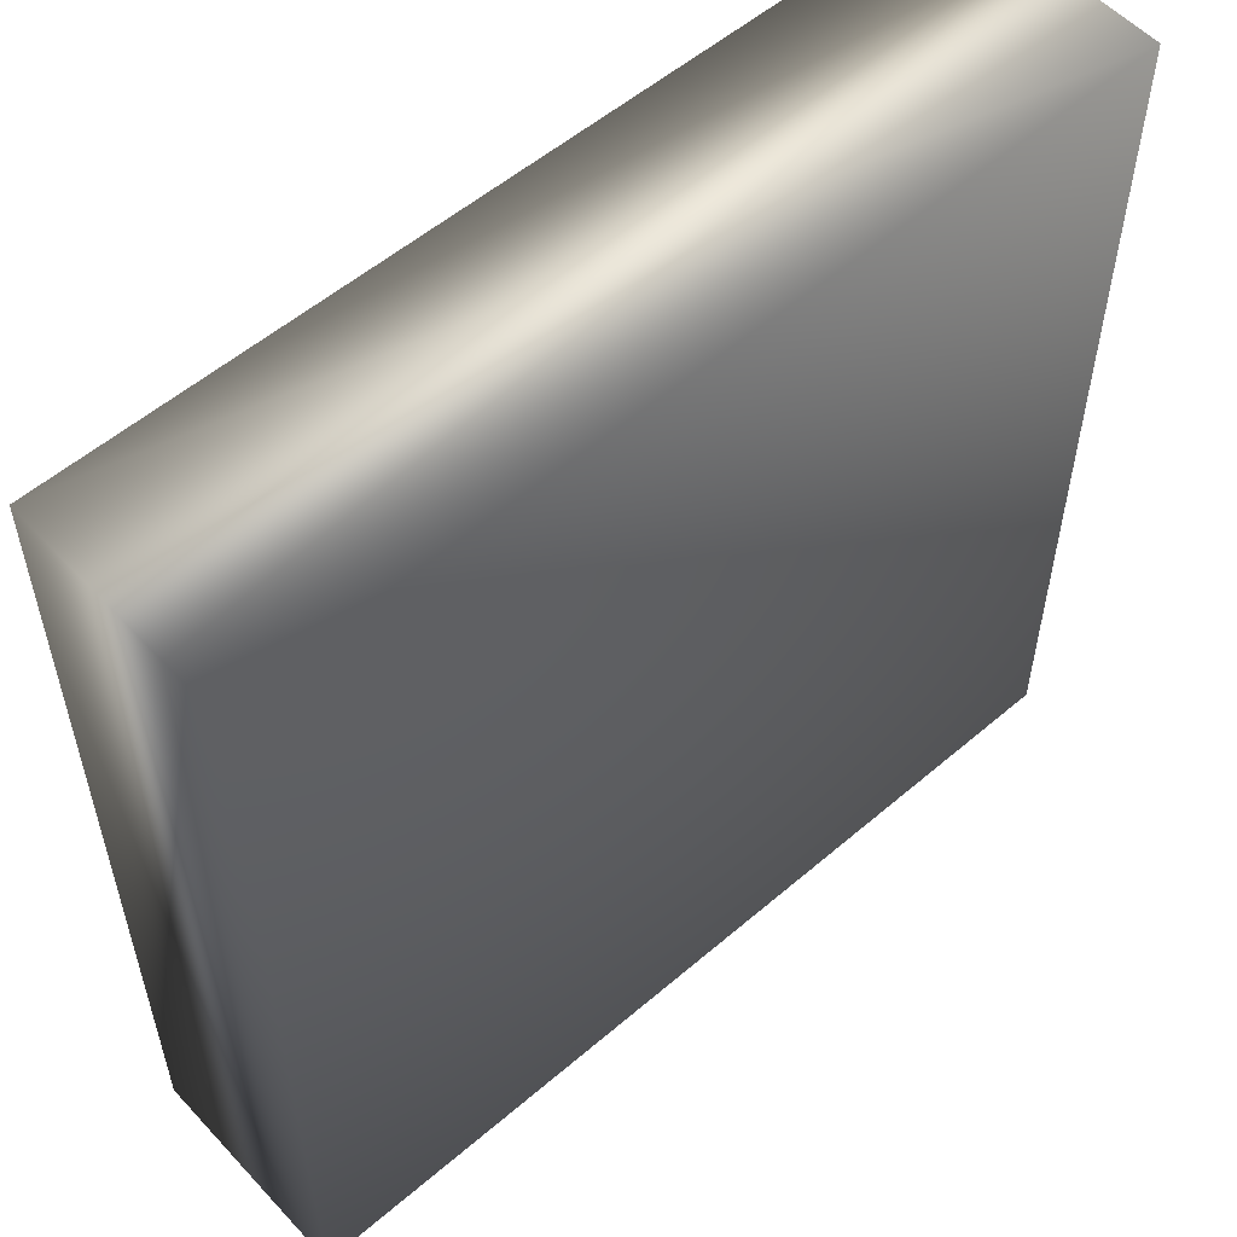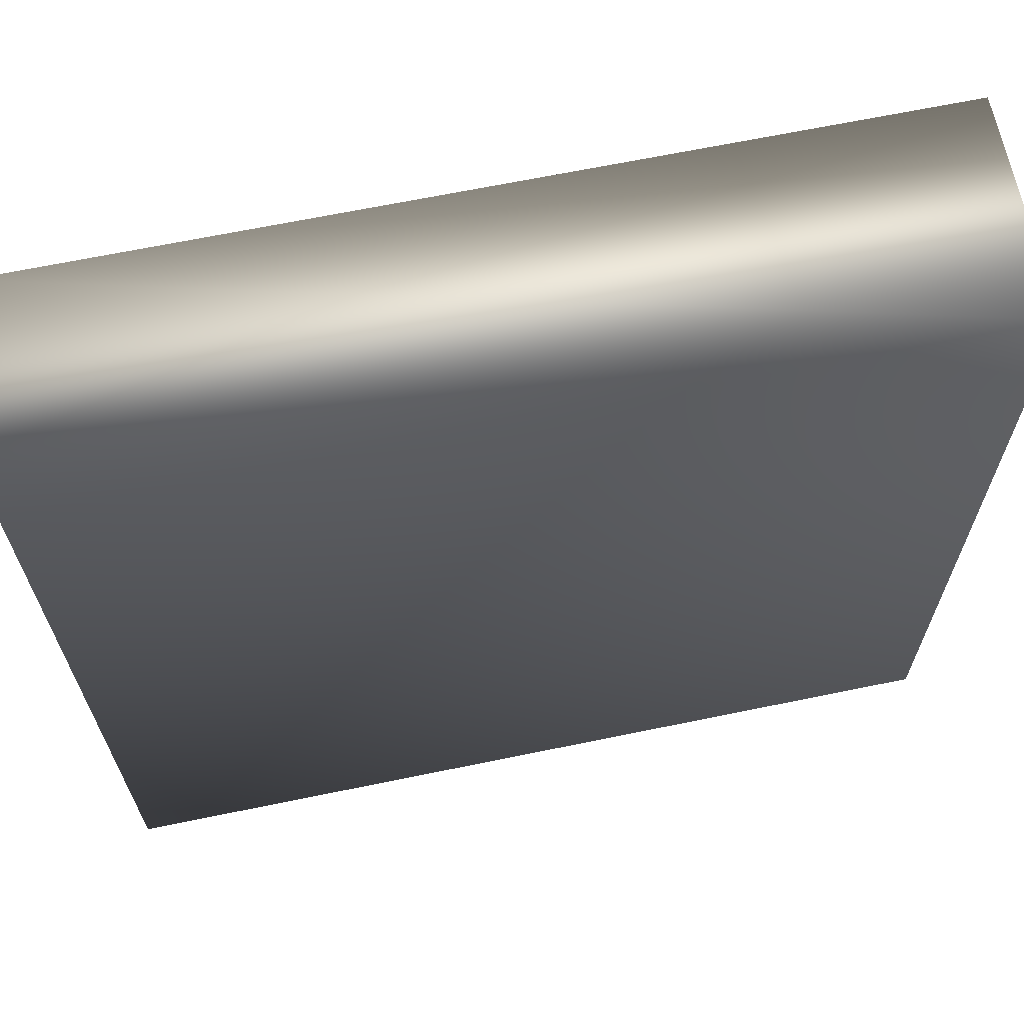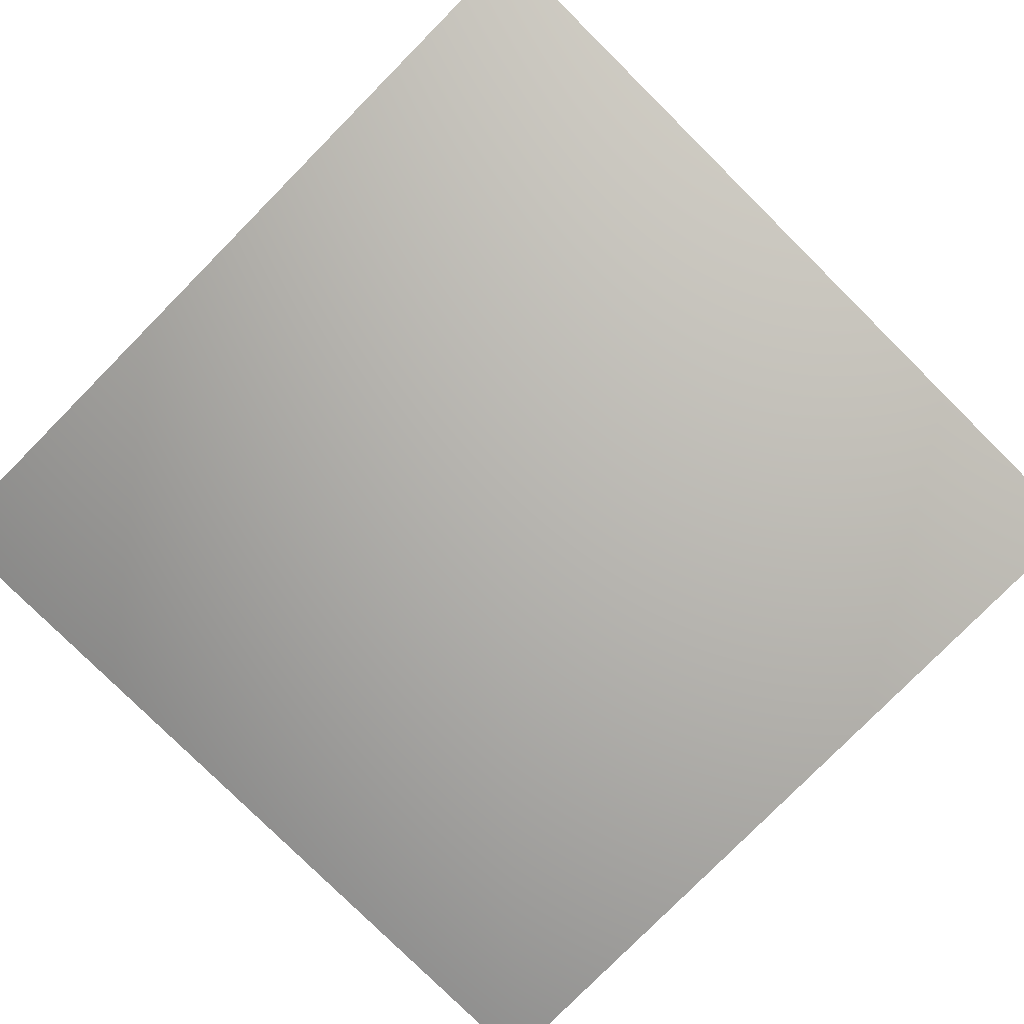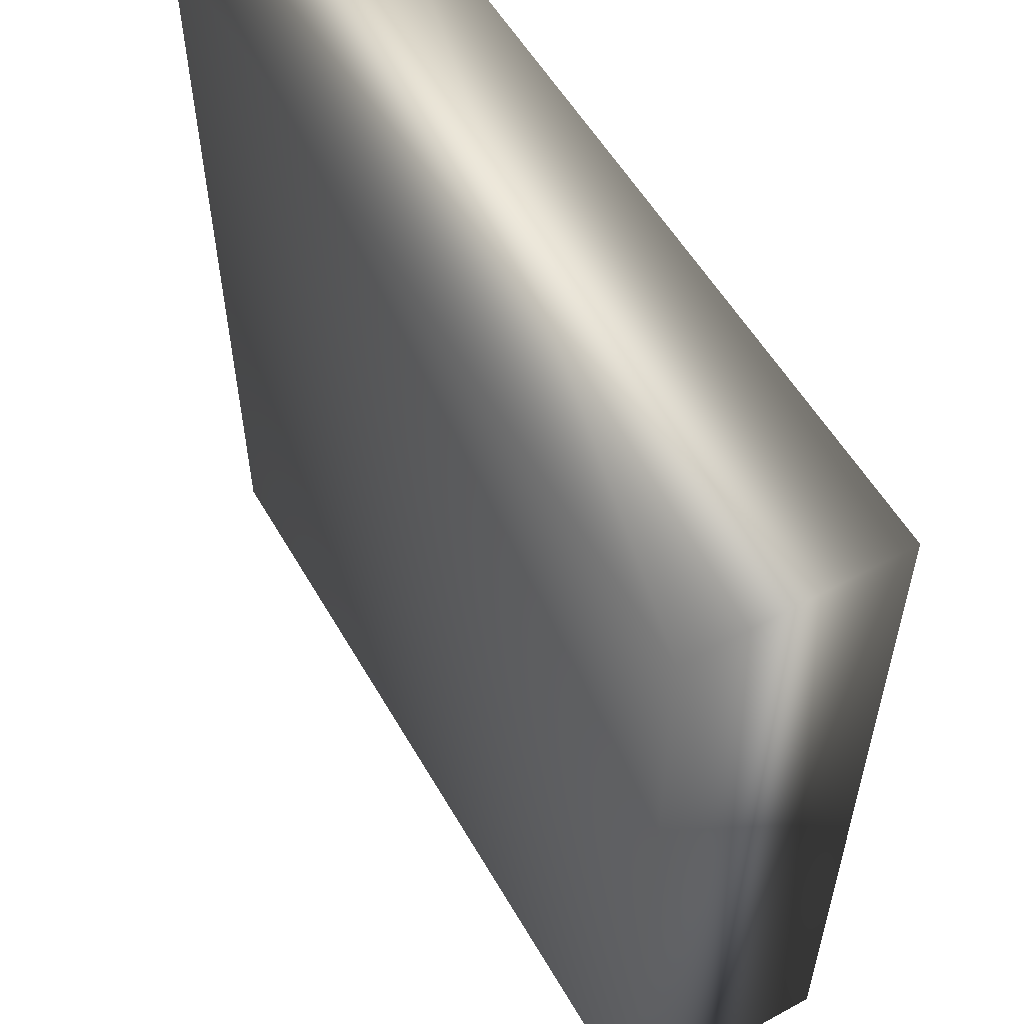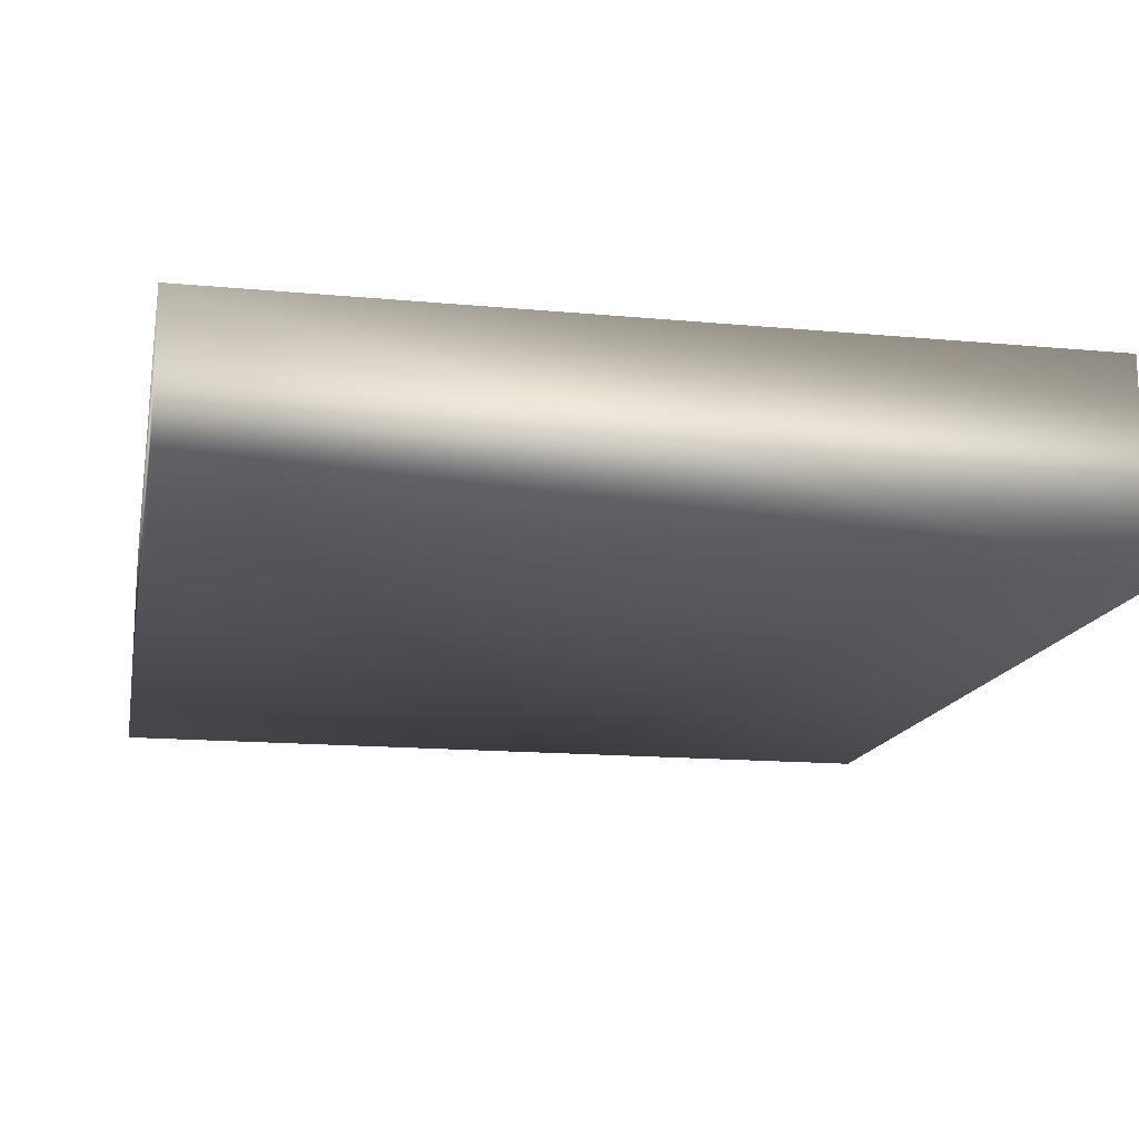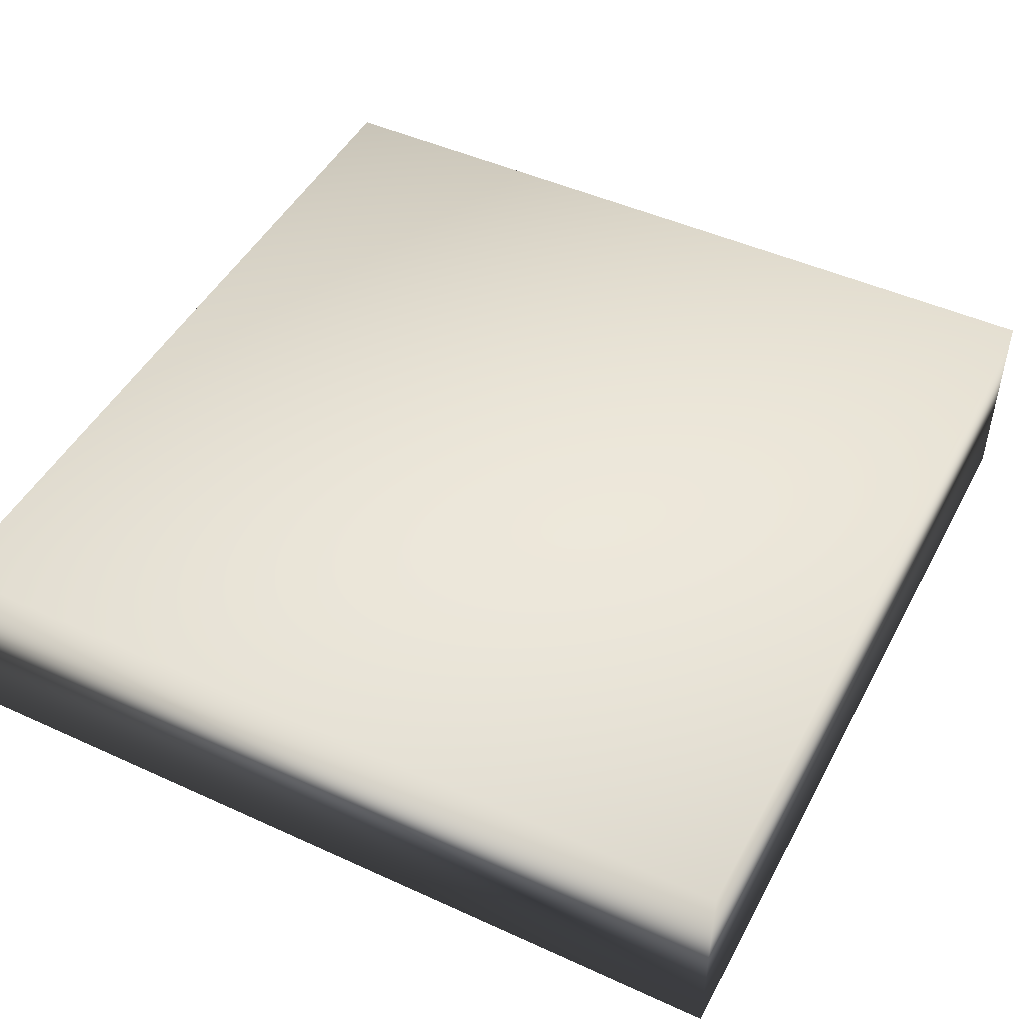
<metadata>
{"format":"obj","ext":"obj","renderer":"f3d","projection":"perspective","resolution":1024,"background":"white","views":[{"elev":55.4,"azim":-42.0,"up":"+Z"},{"elev":66.5,"azim":168.3,"up":"+Z"},{"elev":-79.9,"azim":135.3,"up":"+Y"},{"elev":55.9,"azim":60.3,"up":"+Z"},{"elev":-15.2,"azim":168.8,"up":"+Y"},{"elev":47.5,"azim":-62.8,"up":"+Y"}]}
</metadata>
<code>
o default
v 0 -0.05 0.4
v 0.4 -0.05 0.4
v 0 0.05 0.4
v 0.4 0.05 0.4
v 0 0.05 0
v 0.4 0.05 0
v 0 -0.05 0
v 0.4 -0.05 0
f 1 2 3
f 3 2 4
f 3 4 5
f 5 4 6
f 5 6 7
f 7 6 8
f 7 8 1
f 1 8 2
f 2 8 4
f 4 8 6
f 7 1 5
f 5 1 3

</code>
